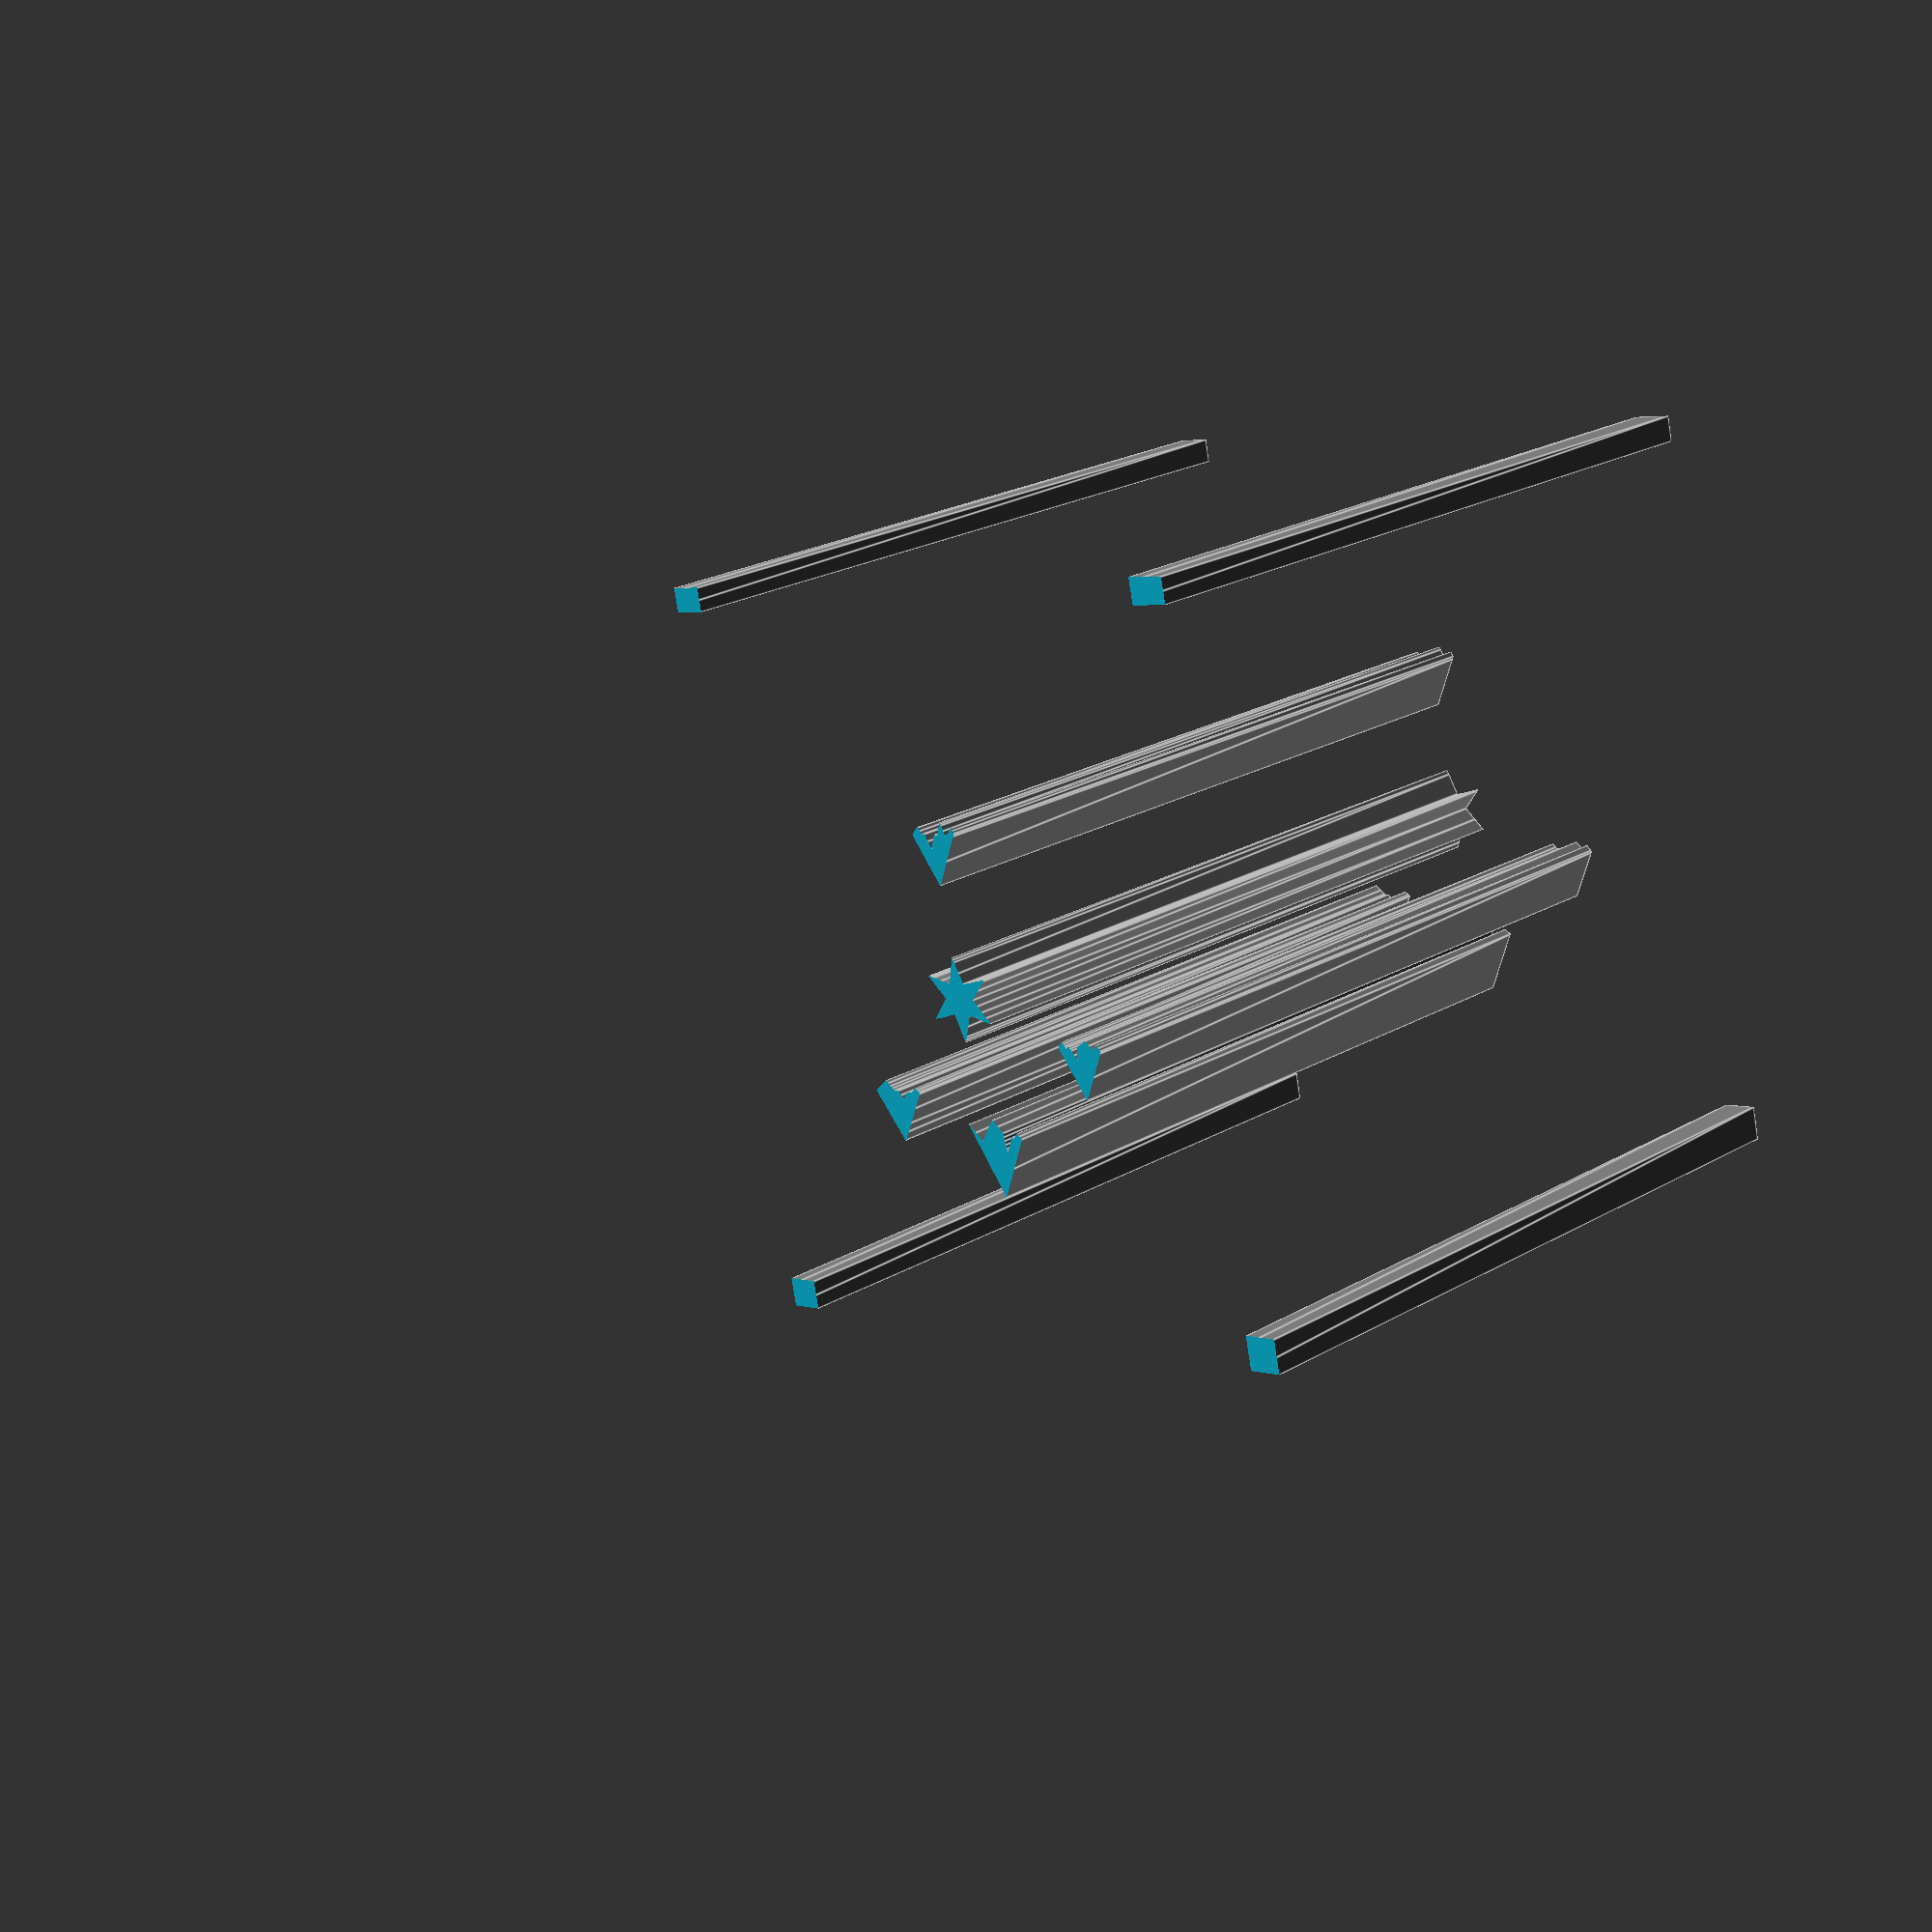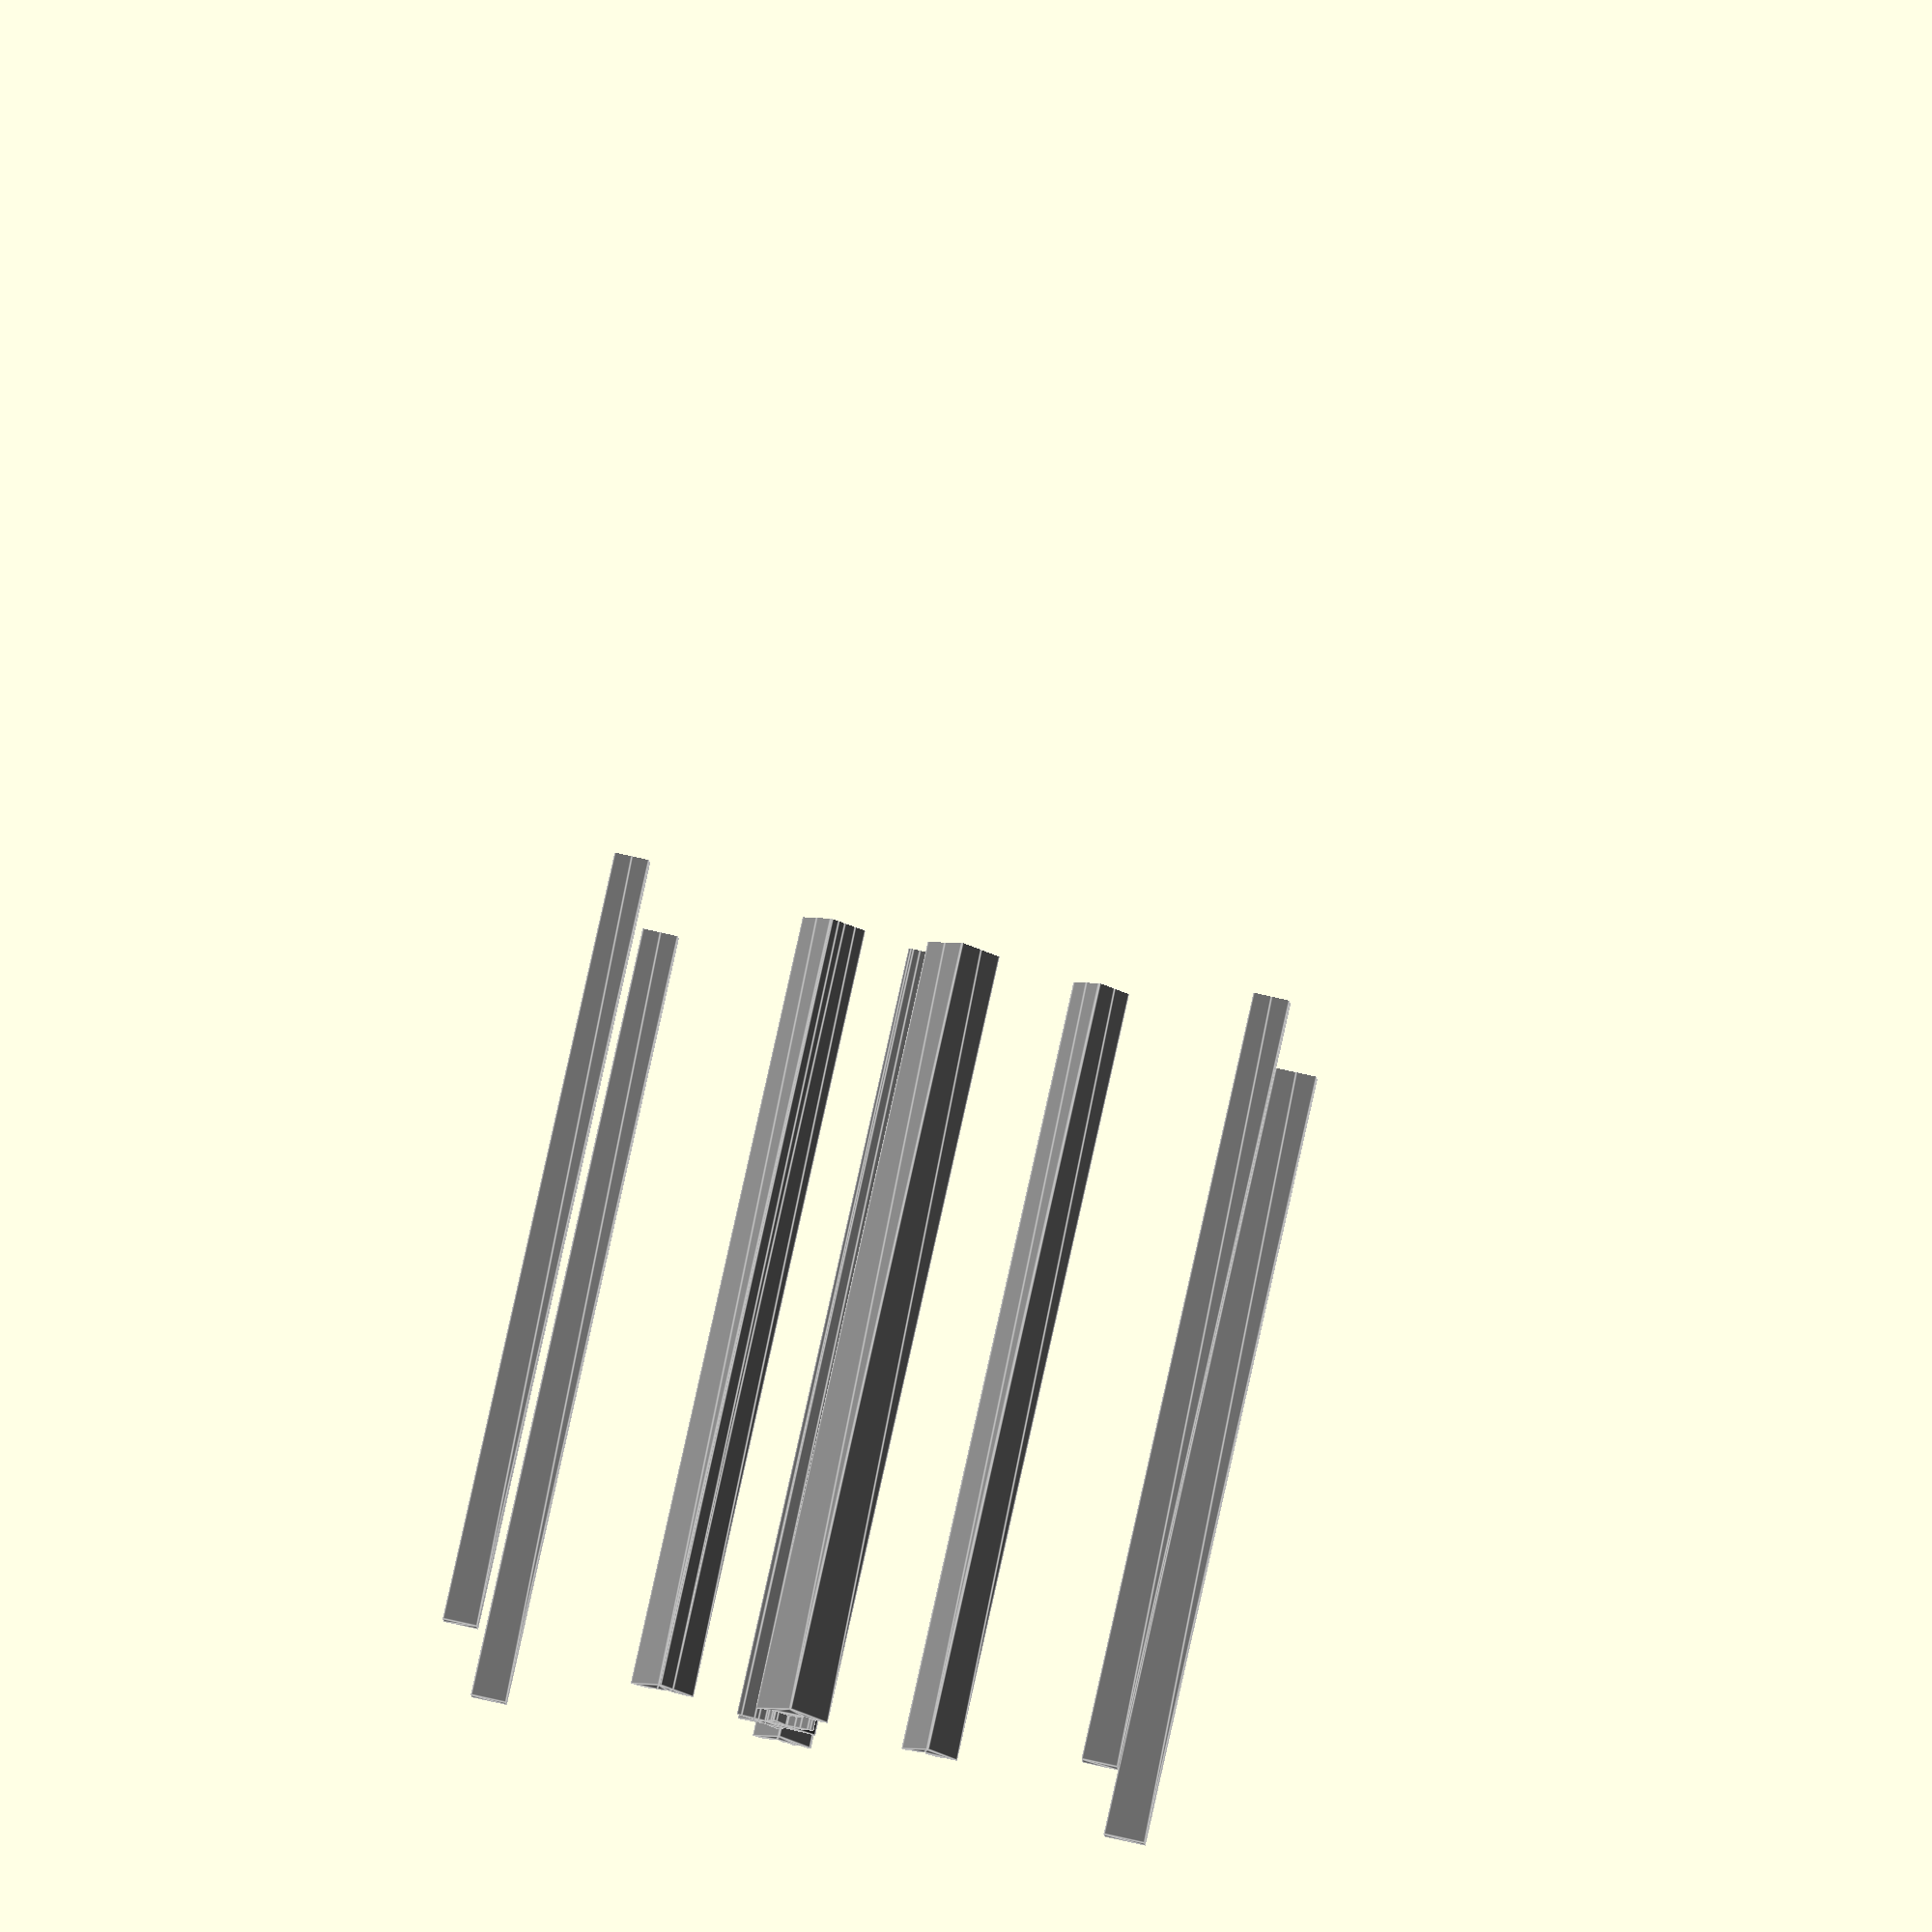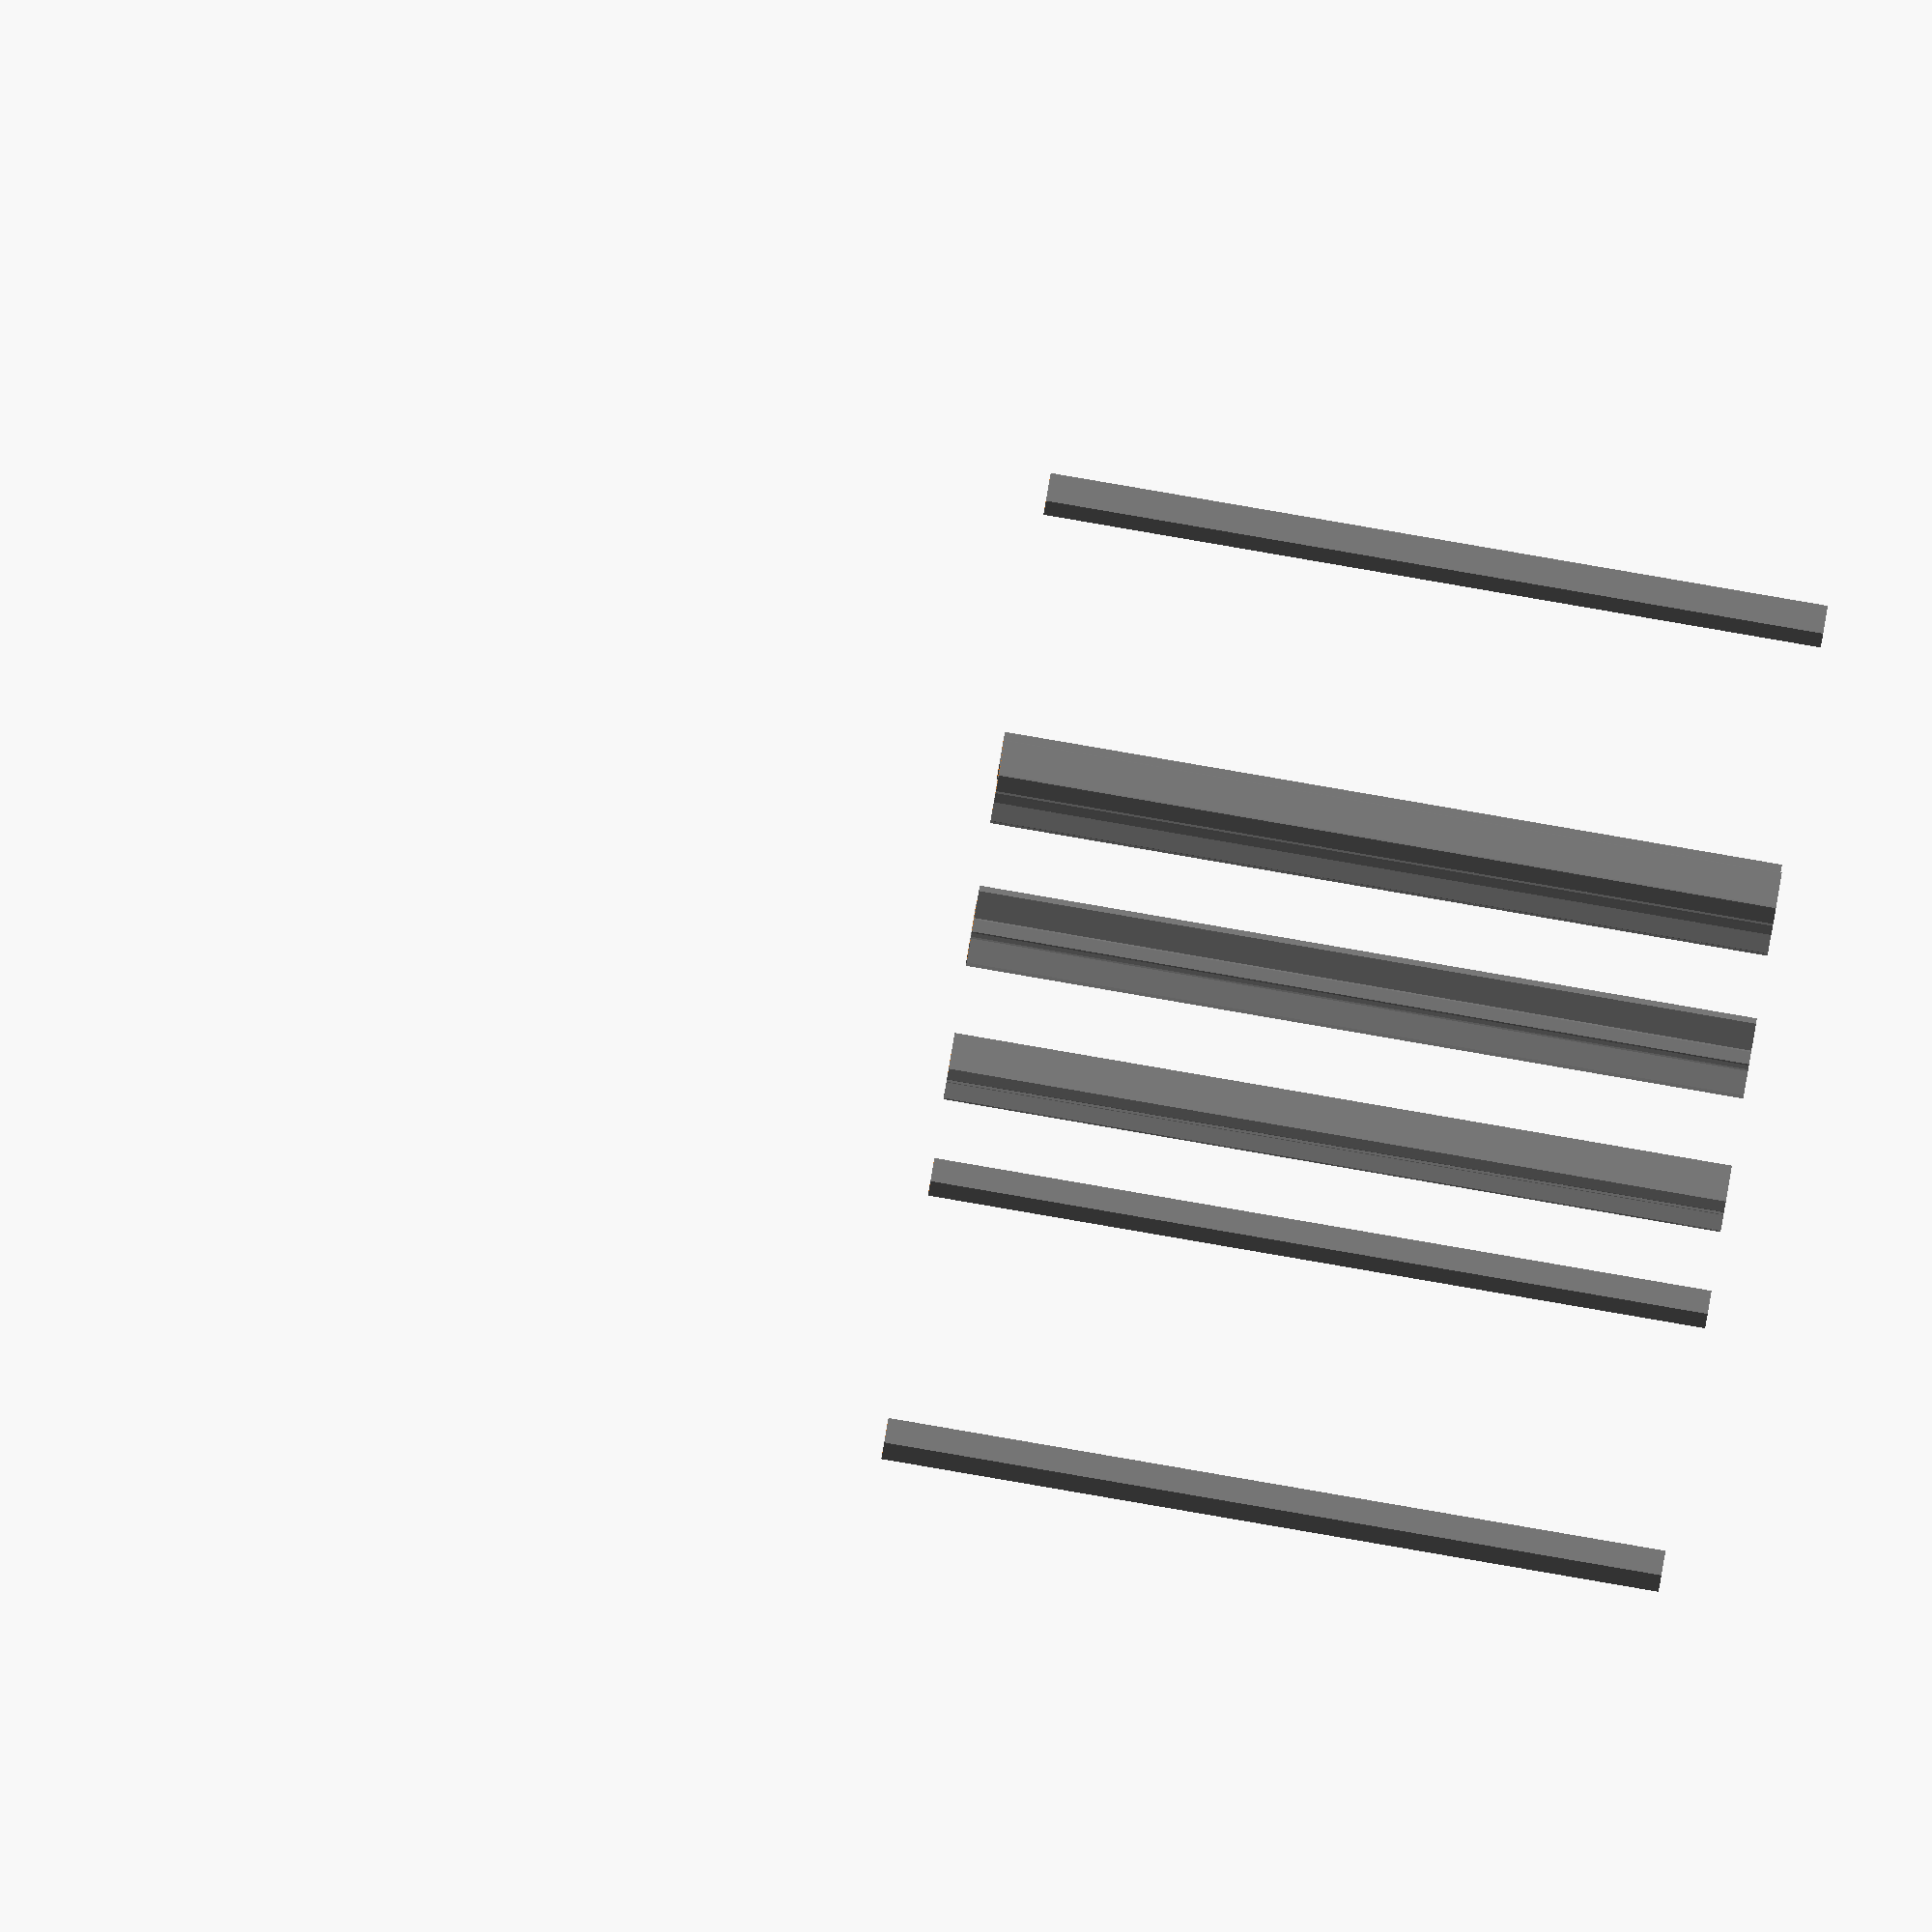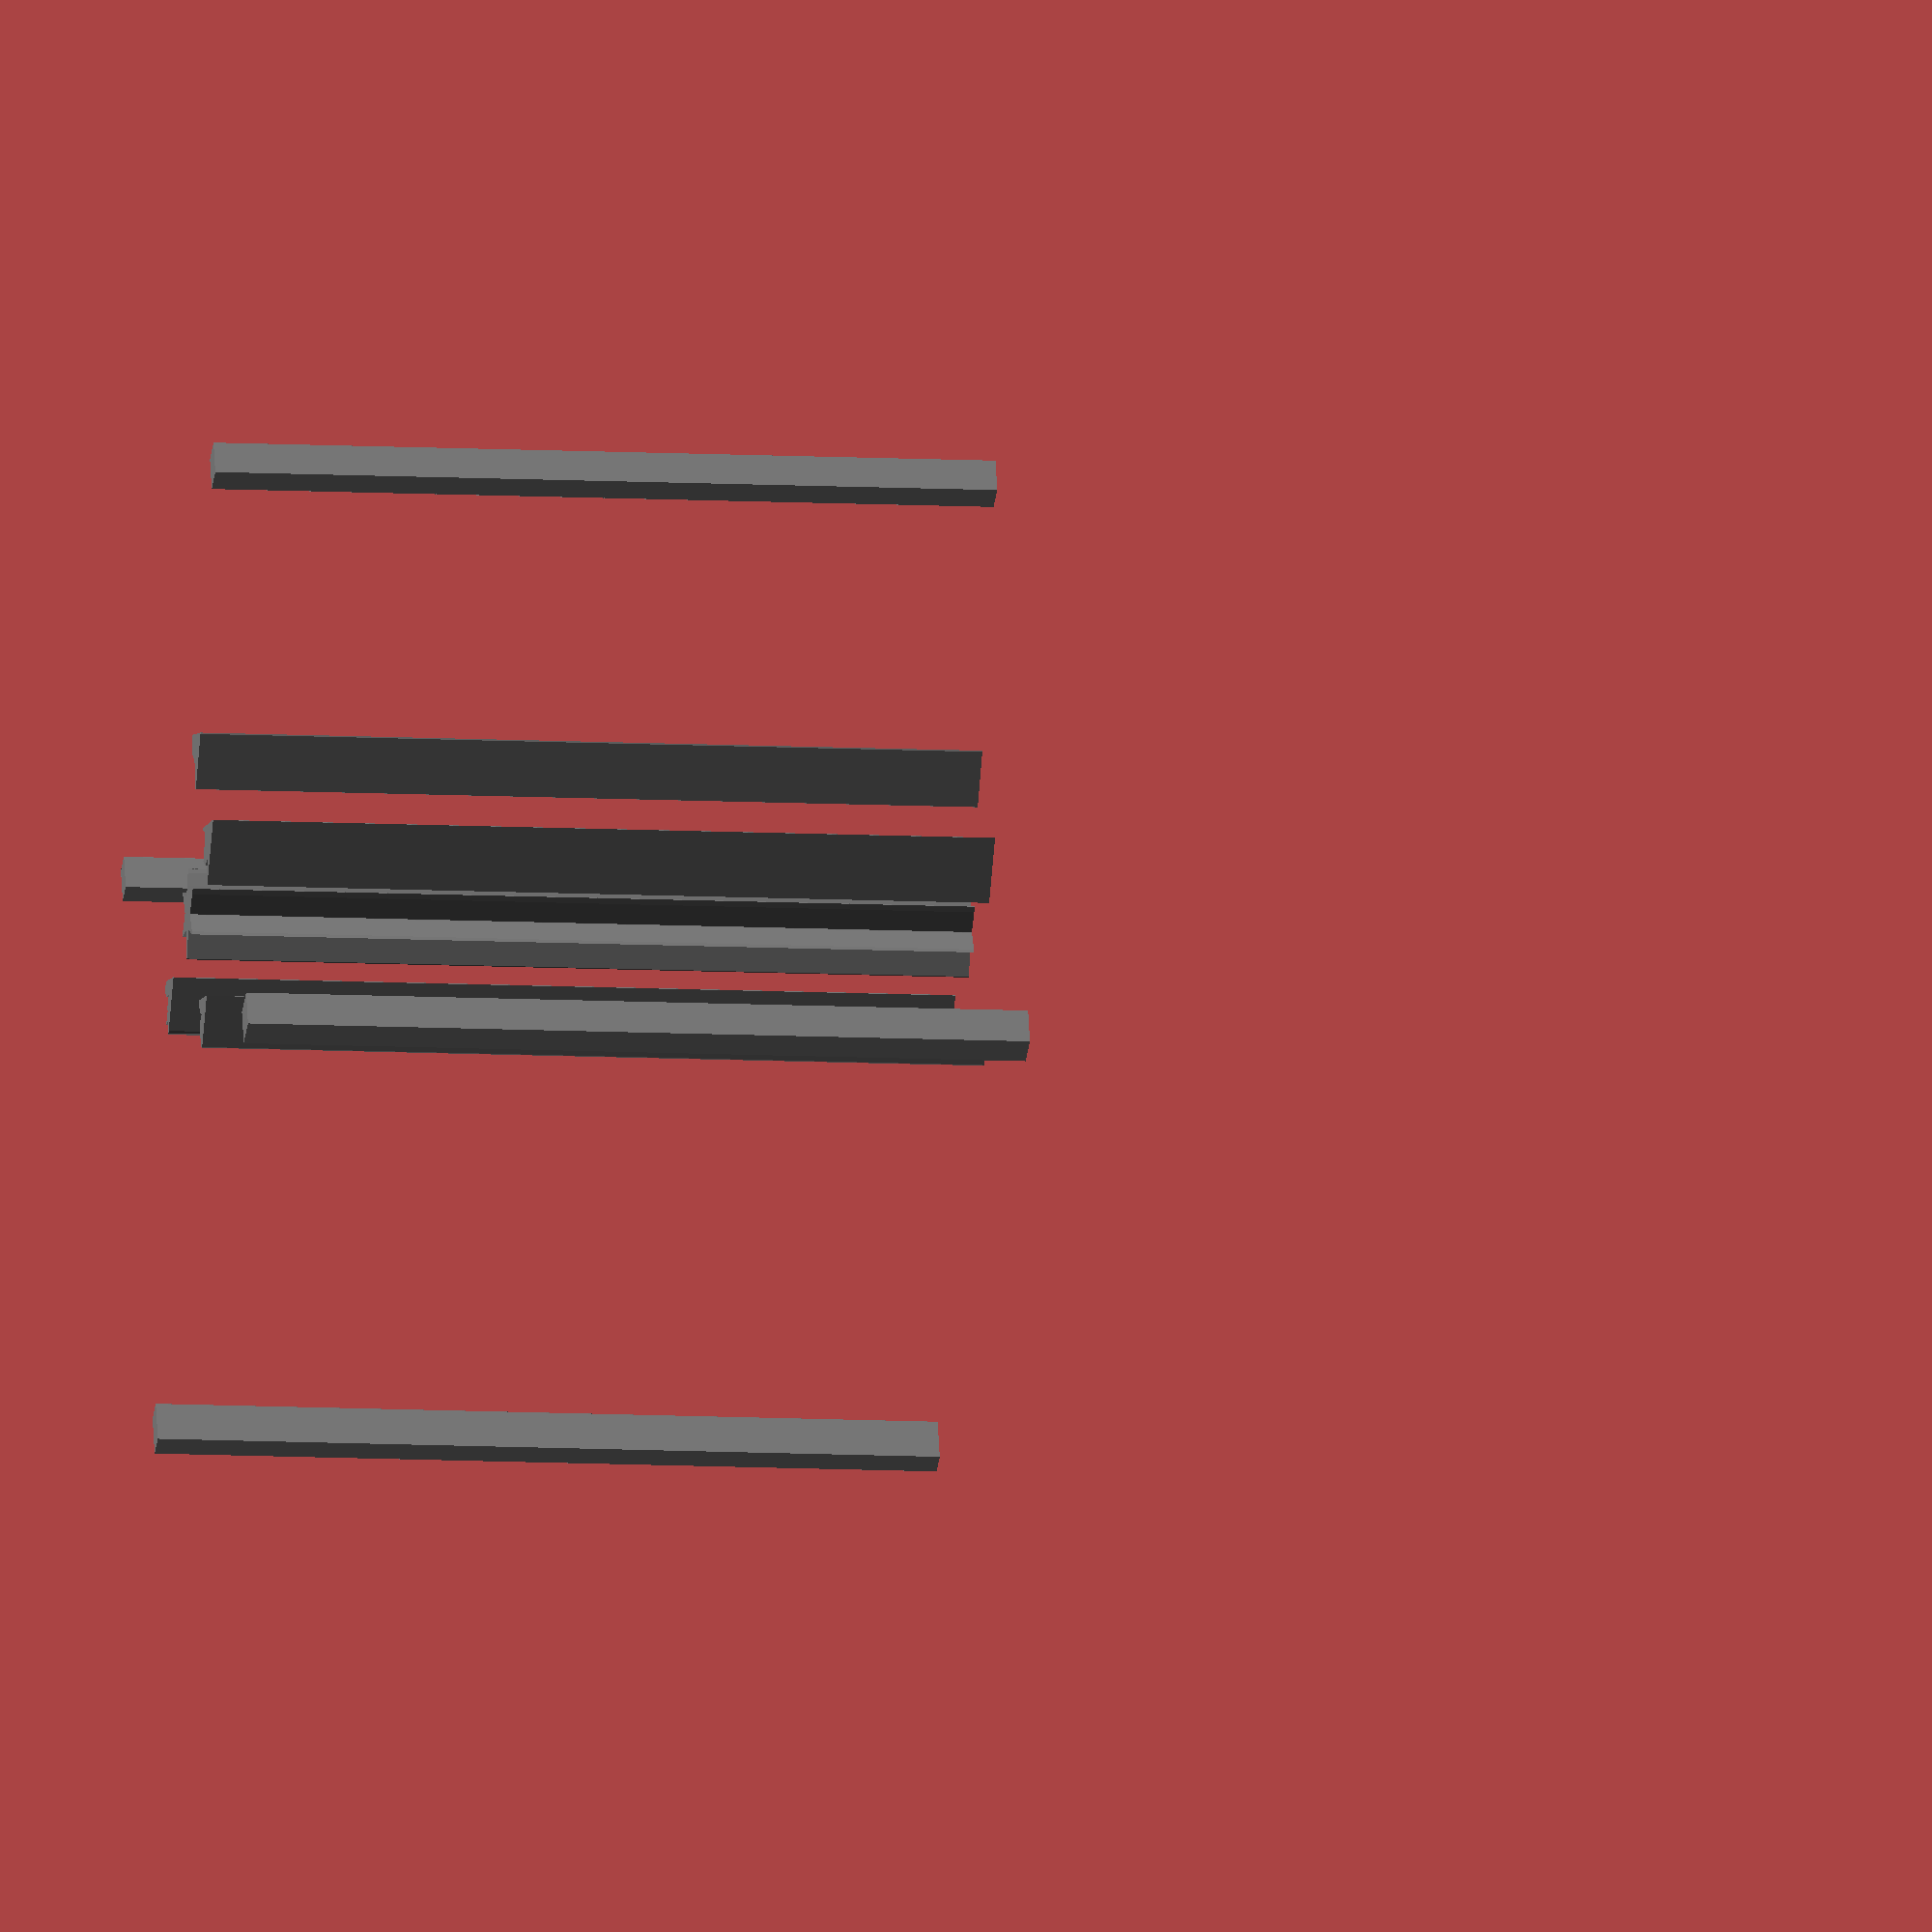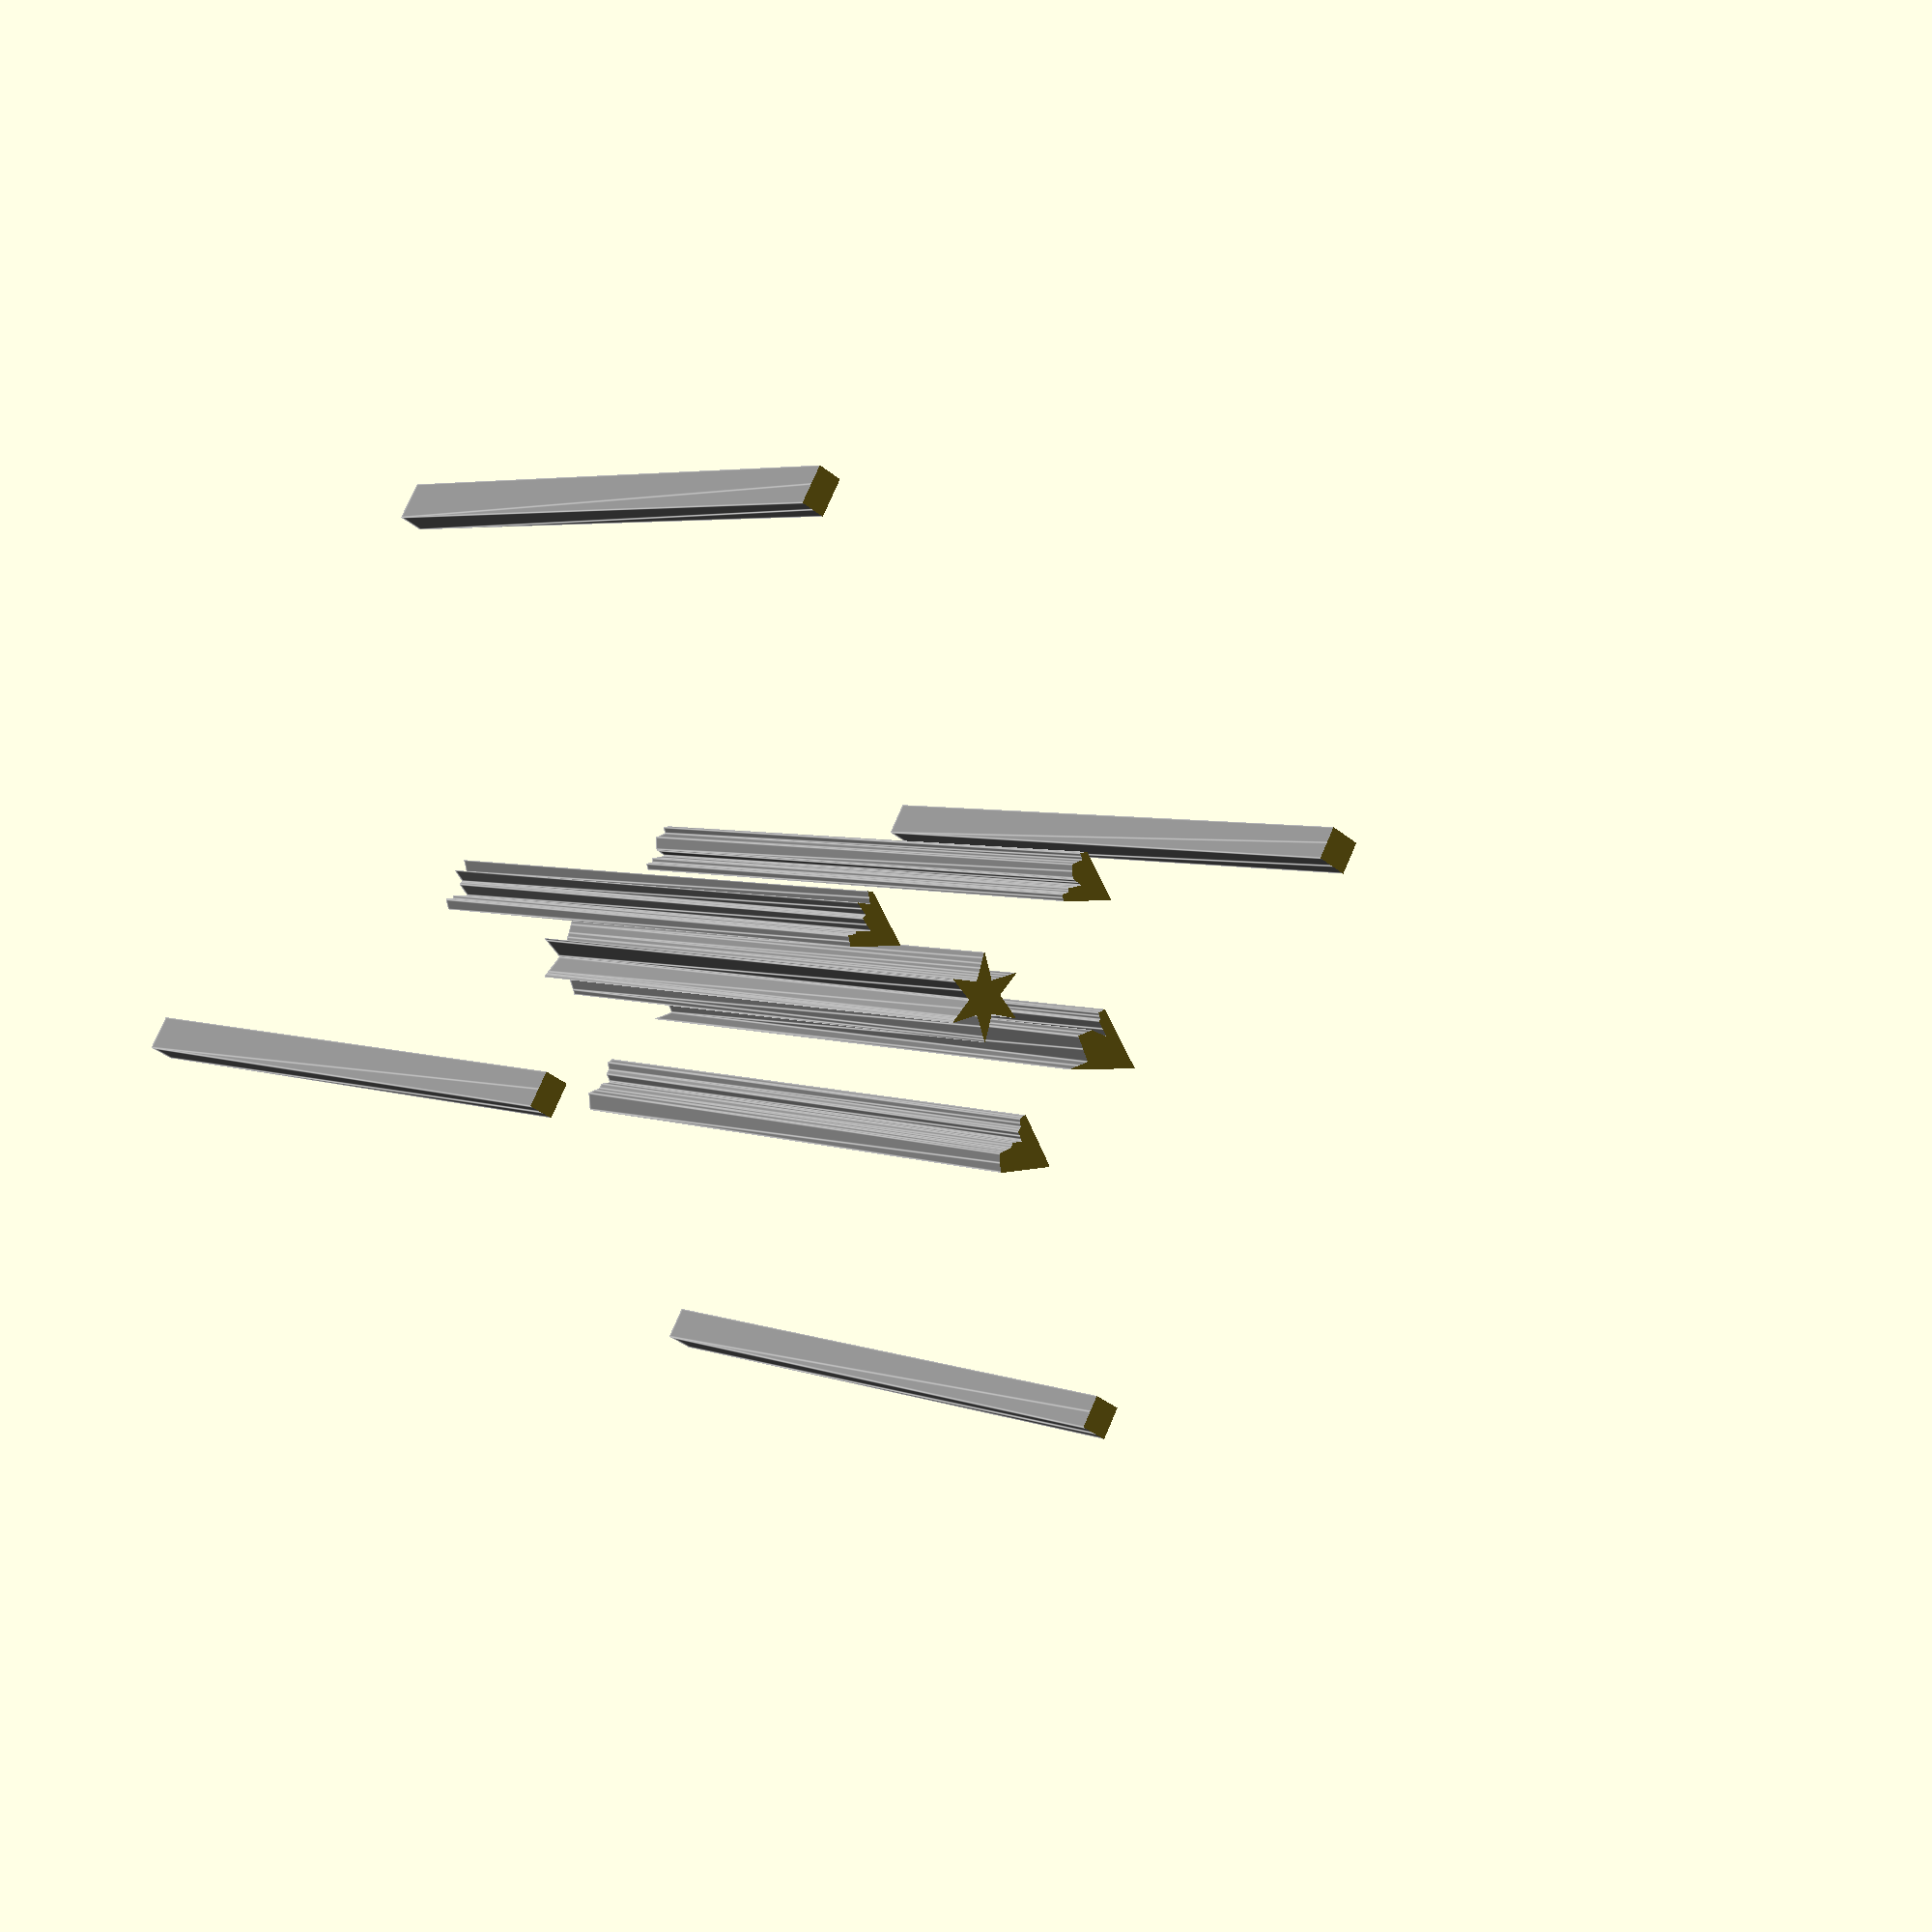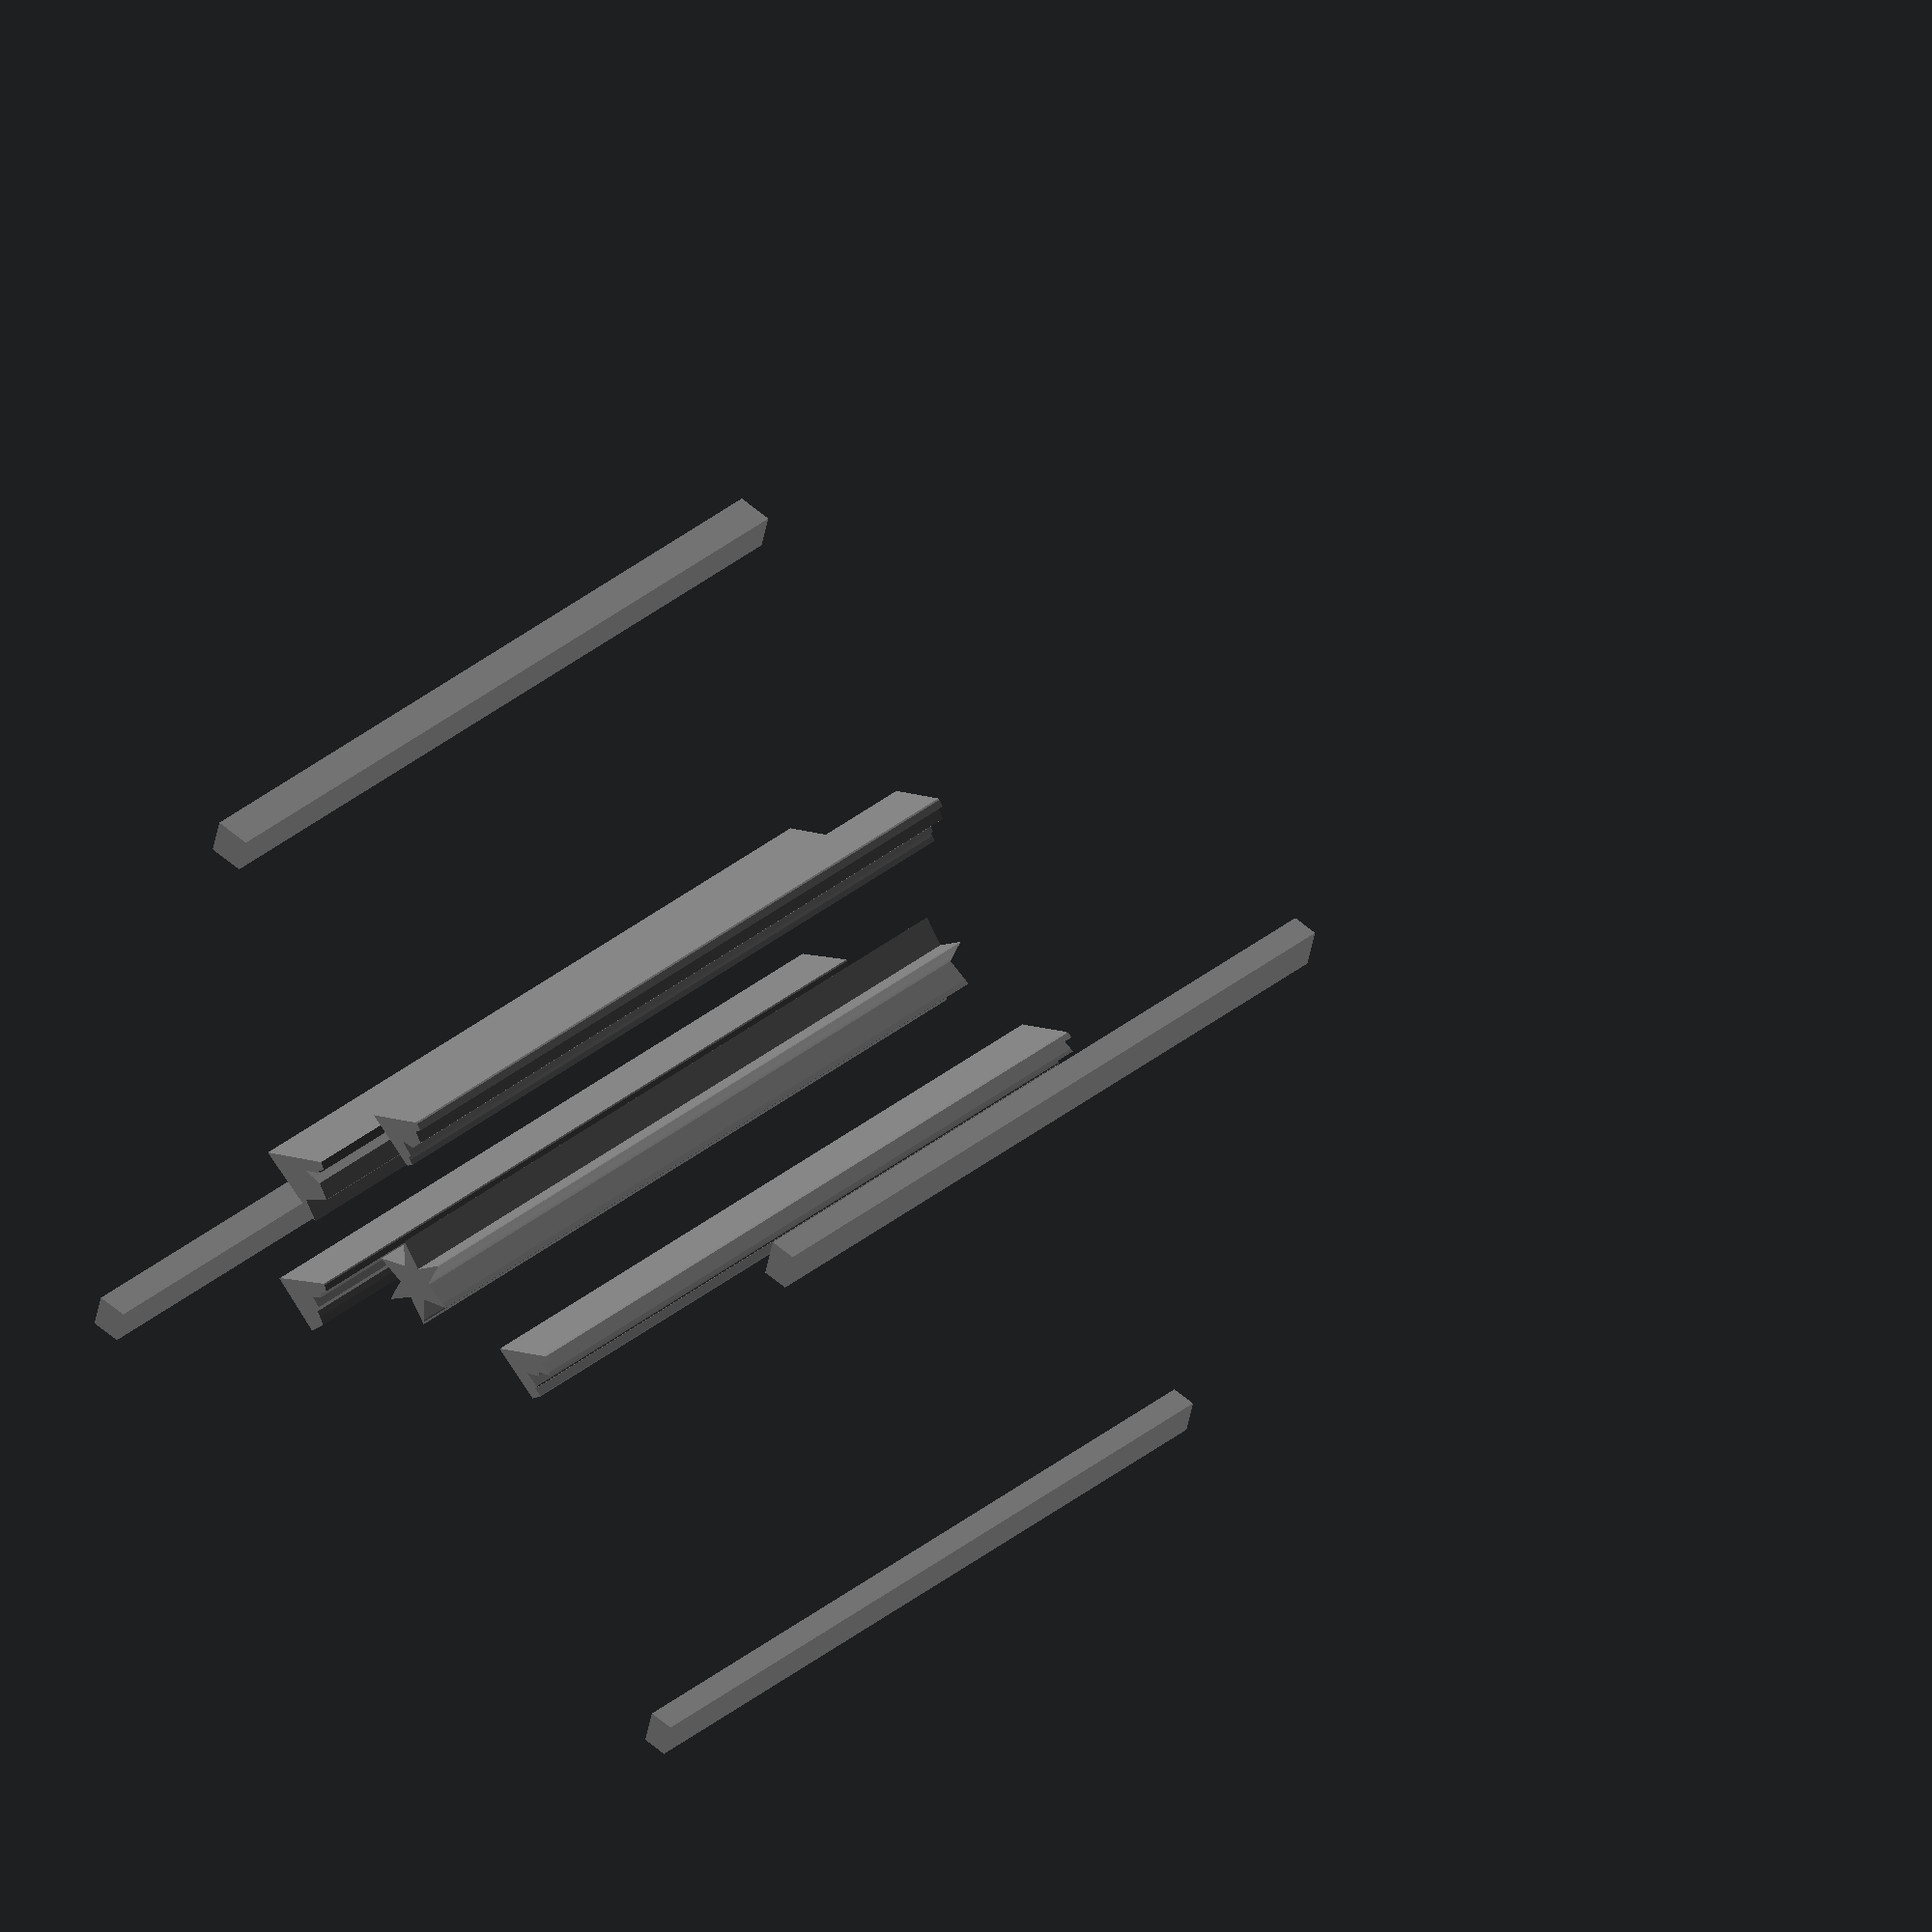
<openscad>
module WibbyWhite_1()
{
 /* Generated by trace2scad version 20150415
    http://aggregate.org/MAKE/TRACE2SCAD/
    Optimized model has 139/1729 original points
 */
 color([0.5, 0.5, 0.5])
 assign(minx=285) /* polygon minx=285 */
 assign(miny=200) /* polygon miny=200 */
 assign(maxx=17468) /* polygon maxx=17468 */
 assign(maxy=19710) /* polygon maxy=19710 */
 assign(dx=maxx-minx)
 assign(dy=maxy-miny)
 assign(maxd=((dx>dy)?dx:dy))
 scale([1/maxd, 1/maxd, 1])
 translate([-minx-dx/2, -miny-dy/2, 0])
 linear_extrude(height=1, convexity=139)
 union() {
  union() {
   polygon([[287,19704],[285,19698],[288,18948],[1165,18950],[1157,19707],[290,19710]], convexity=6);
   polygon([[16492,19689],[16490,19683],[16493,18798],[17405,18795],[17405,19695],[16495,19695]], convexity=6);
   polygon([[8979,15951],[8972,15943],[8045,14118],[8053,14110],[8468,14530],[8901,13945],[8917,13945],[9235,14262],[9253,14460],[9278,14660],[9294,14760],[9525,14335],[9584,14370],[9710,14235],[9876,14369],[8990,15960],[8987,15960]], convexity=12);
   polygon([[5610,14717],[5600,14699],[4849,13451],[4853,13418],[5242,13157],[5400,13295],[5518,13406],[5655,13403],[5808,13630],[5840,13604],[5967,13420],[6110,13433],[6278,13305],[6419,13391],[6440,13426],[5950,14227],[5649,14719],[5621,14735]], convexity=12);
   polygon([[12366,13177],[12355,13159],[11673,11900],[11665,11872],[11790,11740],[11880,11840],[11928,11905],[12020,11848],[12090,11938],[12256,12160],[12270,12143],[12288,11890],[12306,11840],[12600,11665],[12843,11885],[12957,11750],[13073,11895],[13083,11942],[12382,13194],[12376,13195]], convexity=12);
   polygon([[8415,11944],[8408,11928],[8355,11762],[8245,11415],[8186,11243],[8020,11283],[7920,11308],[7593,11383],[7470,11396],[7570,11285],[7948,10866],[7946,10829],[7460,10281],[7549,10285],[7583,10300],[7655,10318],[8173,10450],[8195,10414],[8288,10135],[8388,9835],[8420,9760],[8470,9881],[8676,10435],[8783,10418],[8910,10393],[9145,10343],[9428,10285],[9423,10313],[8918,10835],[9178,11135],[9422,11417],[9333,11415],[9263,11390],[9073,11340],[8932,11300],[8739,11250],[8716,11250],[8495,11810],[8428,11960],[8422,11960]], convexity=14);
   polygon([[8416,7919],[8412,7913],[7718,6635],[7923,6440],[7958,6443],[8058,6625],[8125,6590],[8148,6609],[8336,6975],[8488,6615],[8560,6633],[8604,6651],[8758,6291],[8795,6370],[8893,6648],[9144,6423],[9195,6567],[9169,6634],[8433,7925],[8421,7925]], convexity=14);
   polygon([[380,986],[375,984],[375,350],[1275,350],[1269,985],[385,988]], convexity=6);
   polygon([[16433,872],[16430,868],[16430,200],[17468,203],[17468,873],[16437,875]], convexity=6);
  }
 }
}

module WibbyWhite()
{
 /* all layers combined, scaled to within a 1mm cube */
 scale([1, 1, 1/1])
 difference() {
  union() {
   scale([1,1,2]) translate([0,0,-0.5]) WibbyWhite_1();
  }
  translate([0,0,-2]) cube([2,2,4],center=true);
 }
}
WibbyWhite();

</openscad>
<views>
elev=158.3 azim=12.6 roll=315.9 proj=p view=edges
elev=95.3 azim=178.1 roll=167.4 proj=o view=edges
elev=89.1 azim=294.5 roll=260.3 proj=o view=solid
elev=10.2 azim=67.2 roll=82.6 proj=o view=wireframe
elev=176.0 azim=60.9 roll=36.0 proj=p view=edges
elev=326.7 azim=283.9 roll=41.5 proj=o view=solid
</views>
